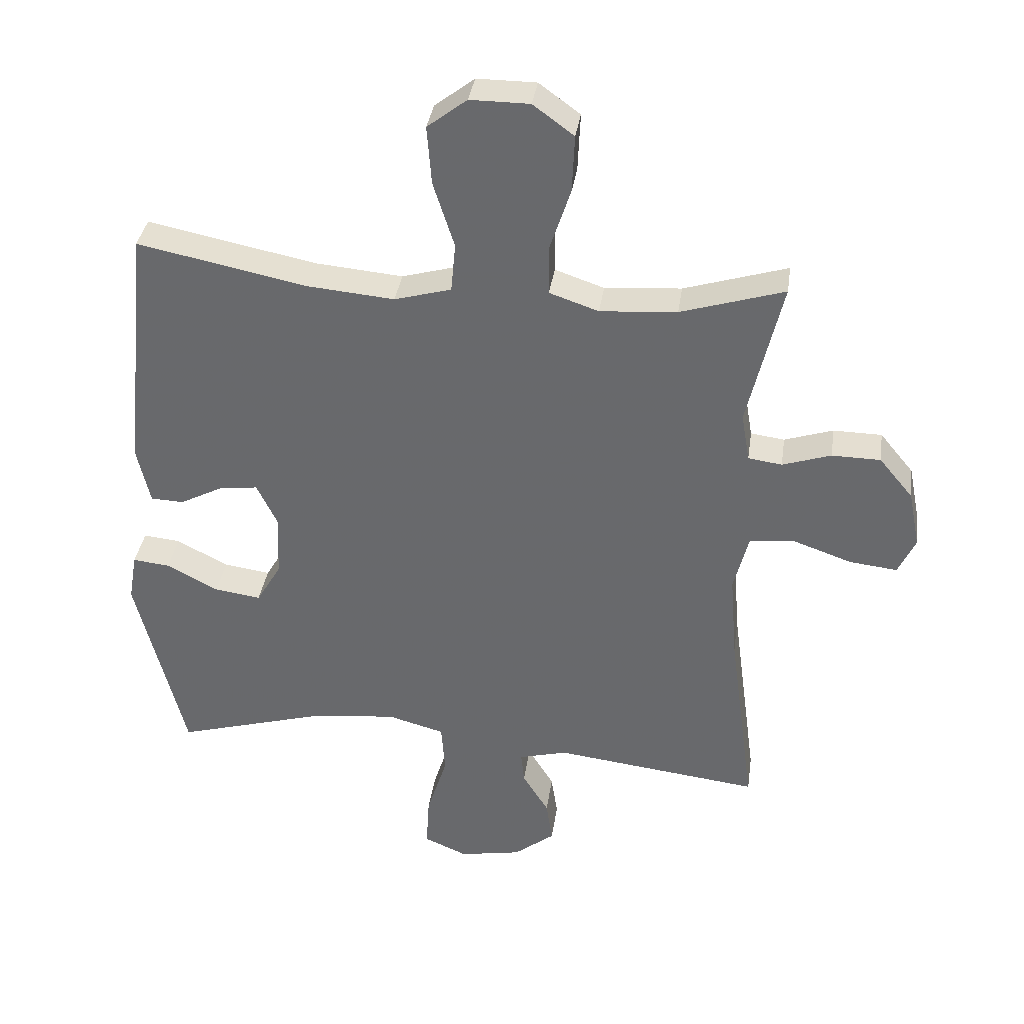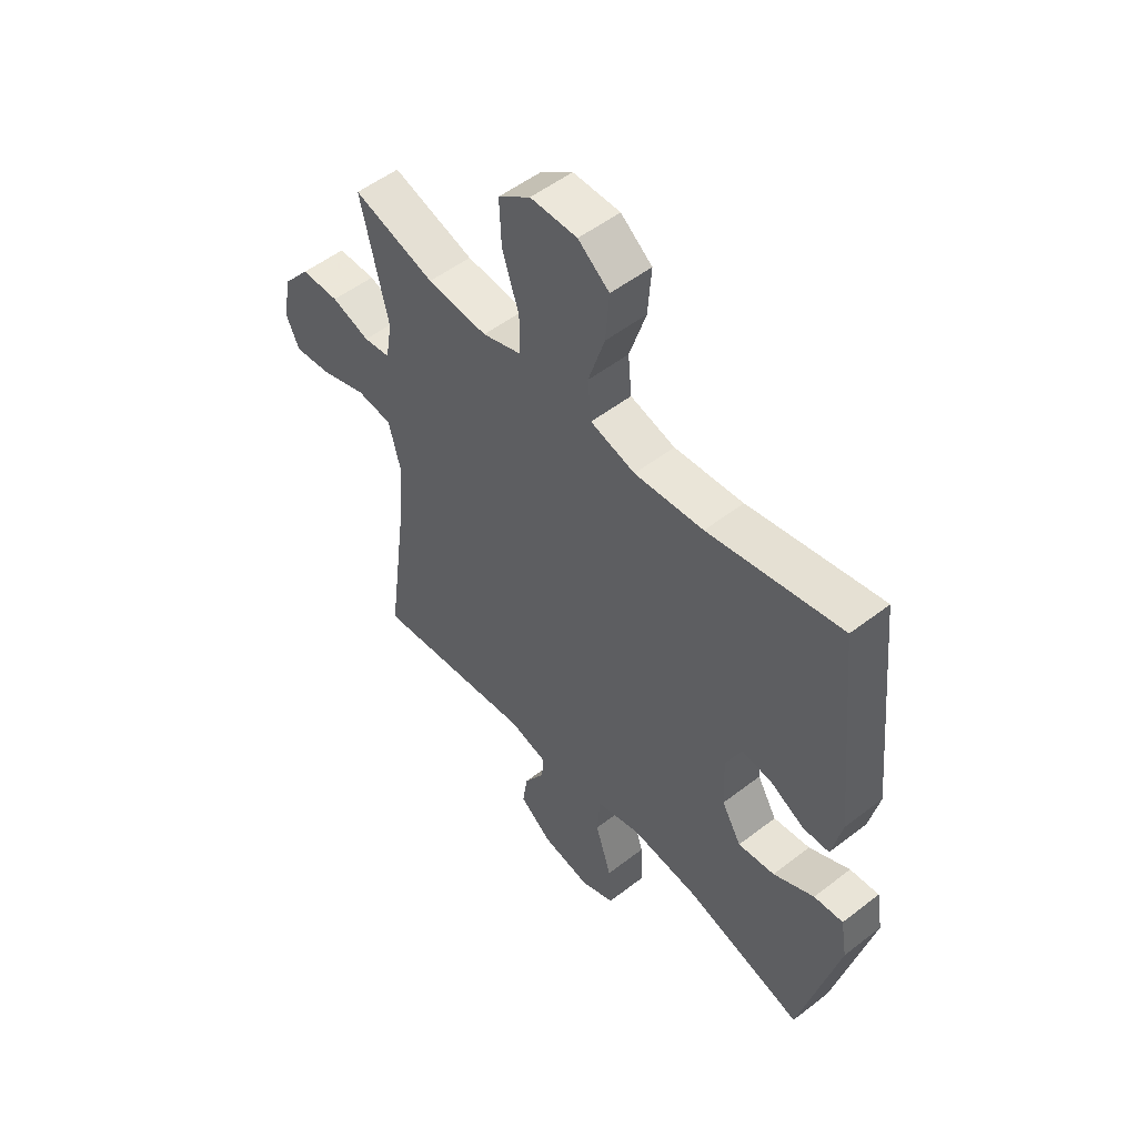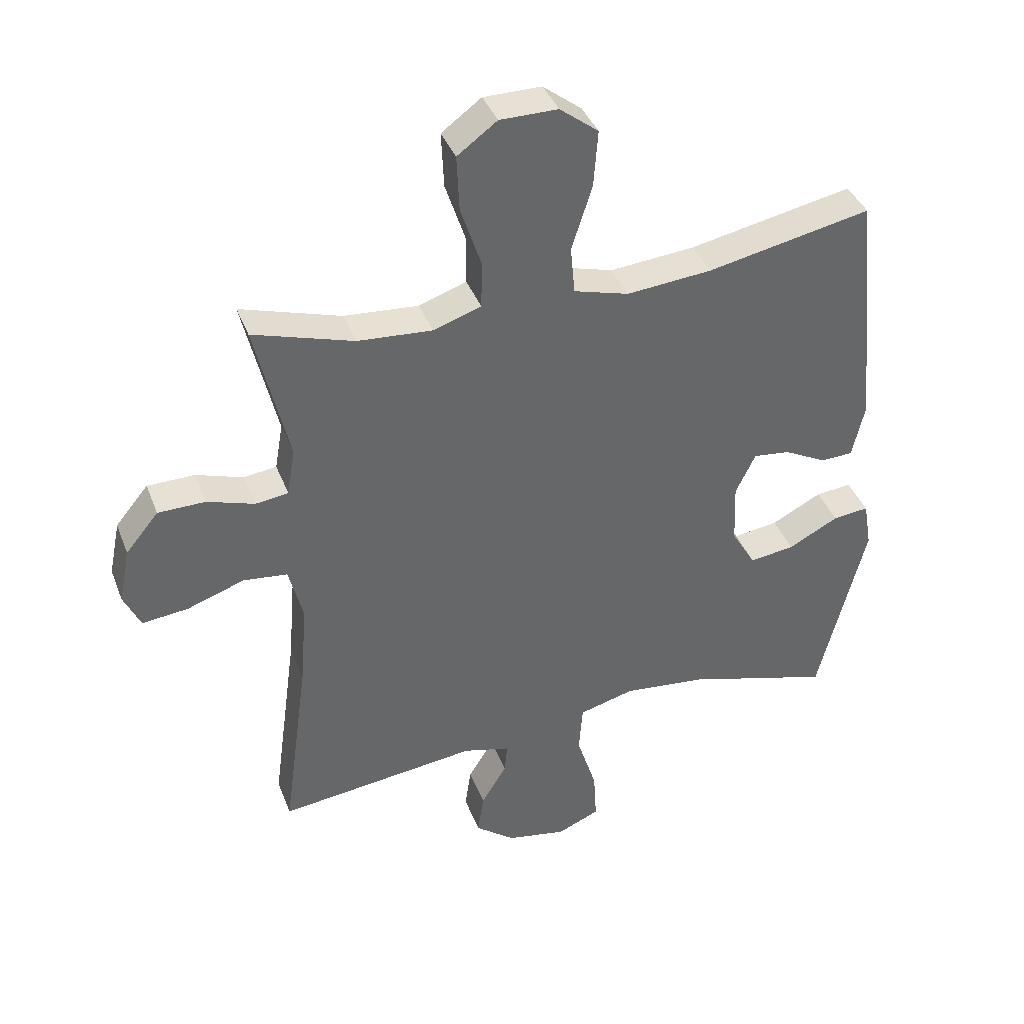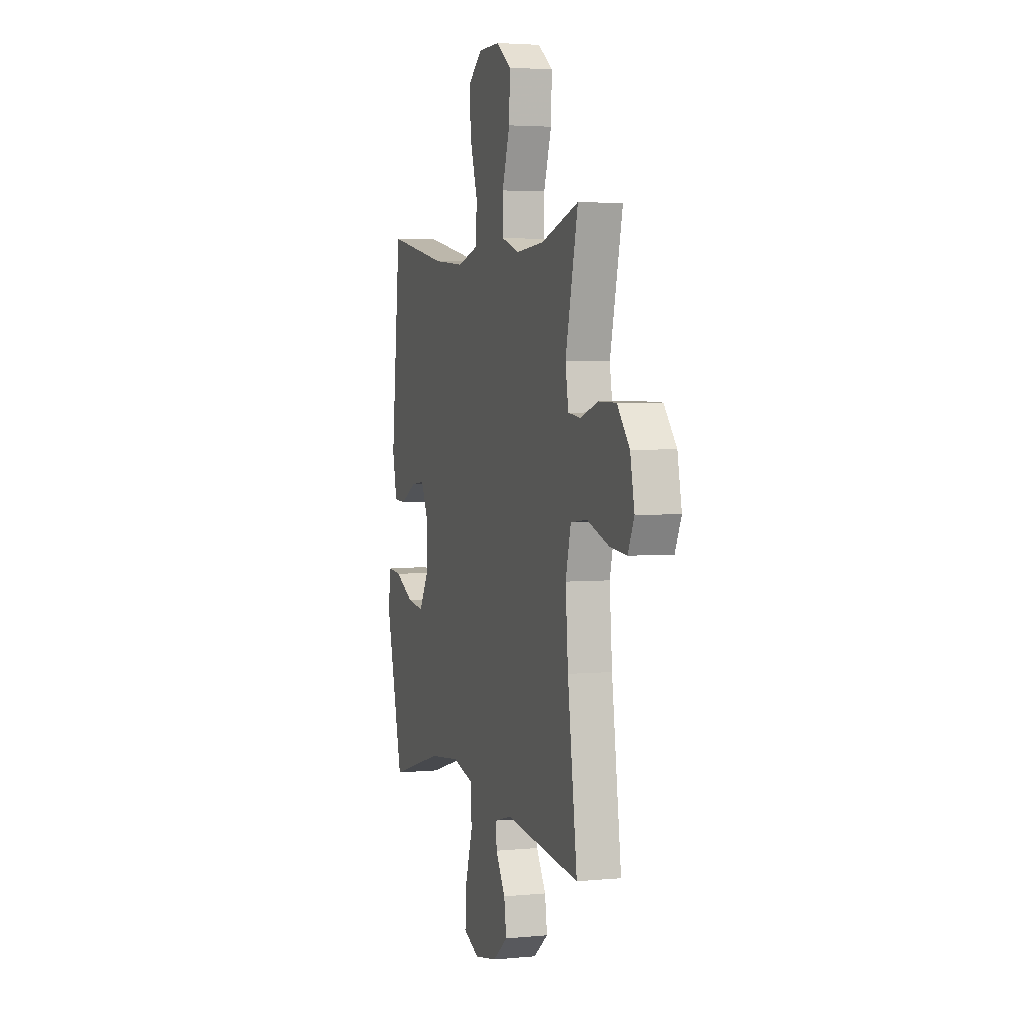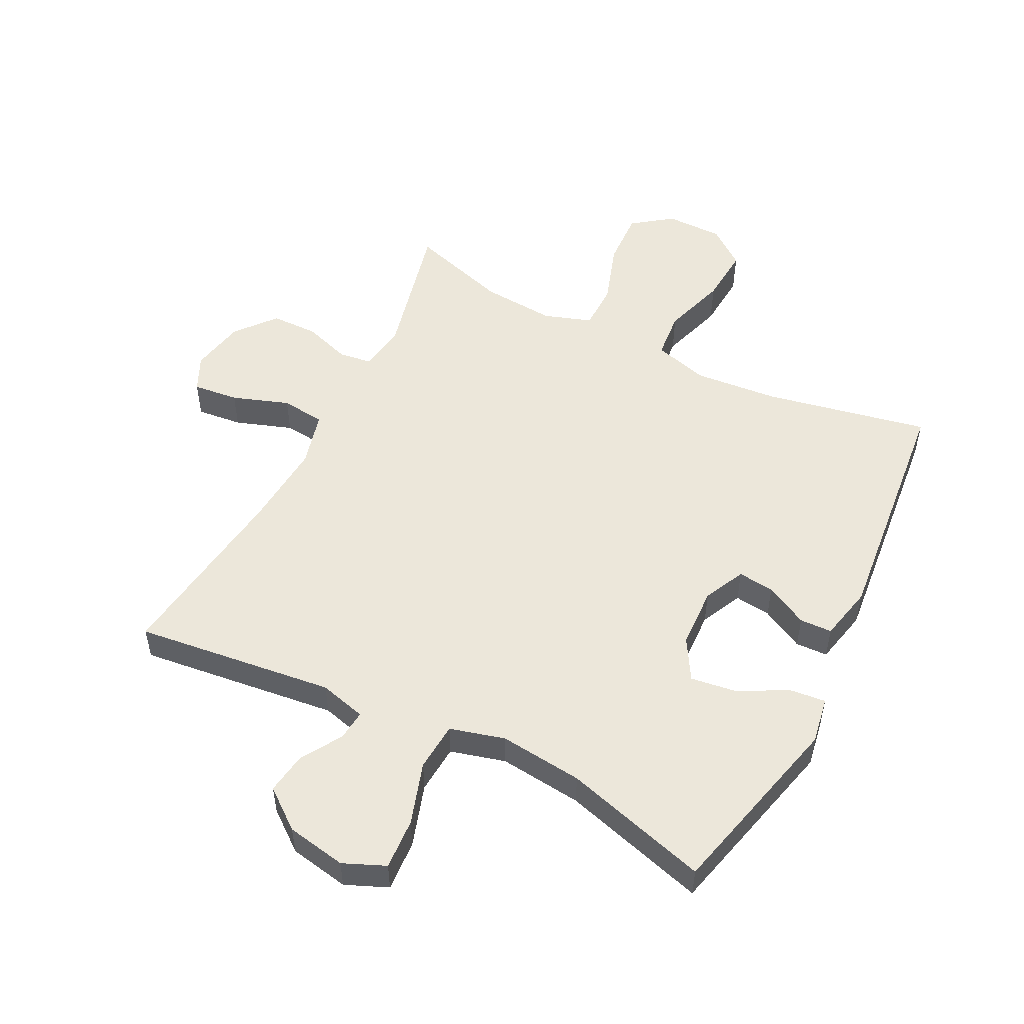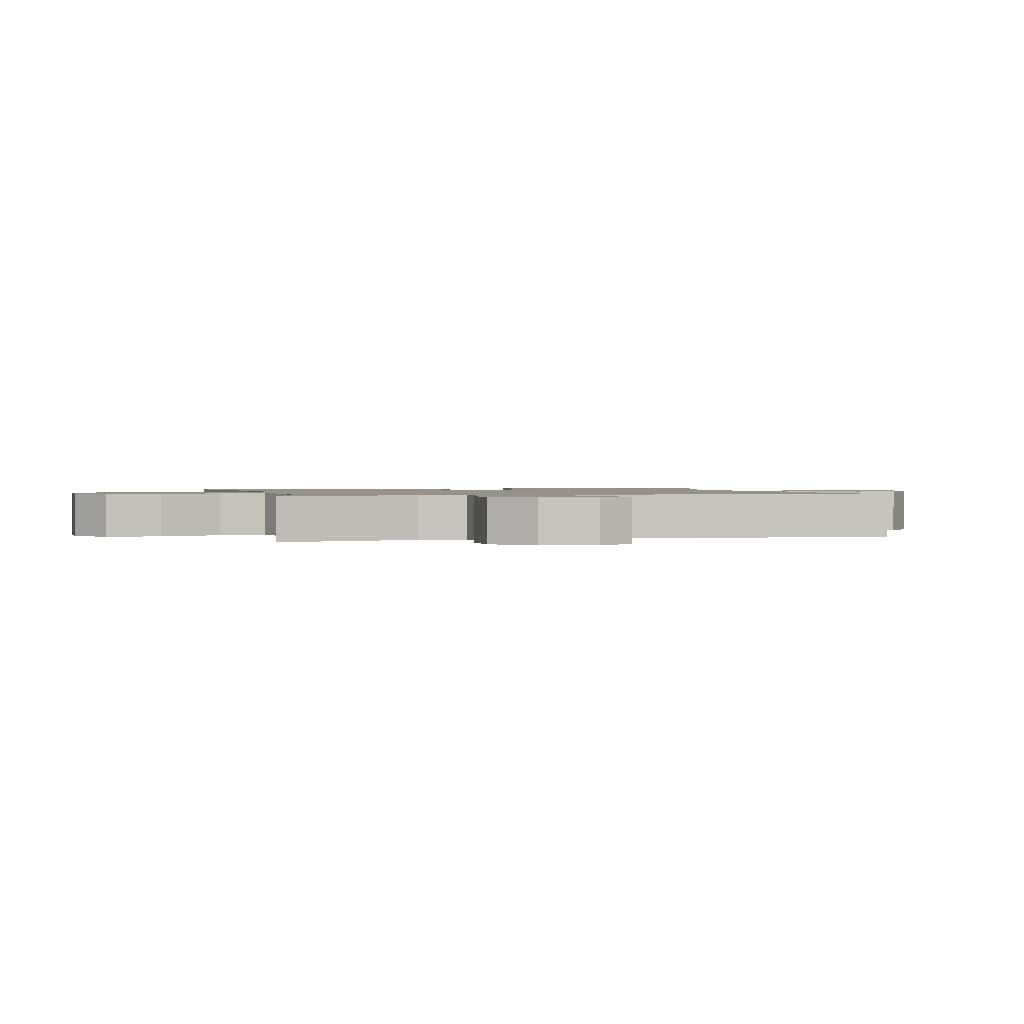
<metadata>
{"format":"obj","ext":"obj","renderer":"f3d","projection":"perspective","resolution":1024,"background":"white","views":[{"elev":36.2,"azim":8.2,"up":"+Z"},{"elev":52.4,"azim":-129.8,"up":"+Z"},{"elev":39.2,"azim":160.2,"up":"+Z"},{"elev":3.4,"azim":72.1,"up":"+Z"},{"elev":52.3,"azim":-153.3,"up":"+Y"},{"elev":1.2,"azim":75.8,"up":"+Y"}]}
</metadata>
<code>
v -0.5 0.07 -0.5
v -0.576 0.07 -0.195
v -0.563 0.07 -0.119
v -0.505 0.07 -0.125
v -0.424 0.07 -0.167
v -0.351 0.07 -0.177
v -0.312 0.07 -0.111
v -0.308 0.07 -0.012
v -0.34 0.07 0.055
v -0.399 0.07 0.048
v -0.468 0.07 0.012
v -0.52 0.07 0.014
v -0.54 0.07 0.103
v -0.5 0.07 0.5
v -0.235 0.07 0.447
v -0.098 0.07 0.435
v -0.009 0.07 0.46
v -0.002 0.07 0.537
v -0.035 0.07 0.64
v -0.042 0.07 0.732
v 0.02 0.07 0.78
v 0.113 0.07 0.78
v 0.177 0.07 0.733
v 0.173 0.07 0.643
v 0.14 0.07 0.543
v 0.141 0.07 0.467
v 0.218 0.07 0.441
v 0.338 0.07 0.45
v 0.5 0.07 0.5
v 0.446 0.07 0.269
v 0.459 0.07 0.193
v 0.512 0.07 0.186
v 0.588 0.07 0.211
v 0.664 0.07 0.21
v 0.717 0.07 0.146
v 0.735 0.07 0.057
v 0.708 0.07 -0.001
v 0.634 0.07 0.007
v 0.542 0.07 0.039
v 0.471 0.07 0.031
v 0.448 0.07 -0.059
v 0.459 0.07 -0.196
v 0.5 0.07 -0.5
v 0.177 0.07 -0.462
v 0.101 0.07 -0.482
v 0.106 0.07 -0.531
v 0.147 0.07 -0.598
v 0.157 0.07 -0.665
v 0.093 0.07 -0.715
v -0.004 0.07 -0.733
v -0.072 0.07 -0.704
v -0.067 0.07 -0.621
v -0.035 0.07 -0.52
v -0.041 0.07 -0.441
v -0.13 0.07 -0.417
v -0.265 0.07 -0.432
v -0.5 0 -0.5
v -0.576 0 -0.195
v -0.563 0 -0.119
v -0.505 0 -0.125
v -0.424 0 -0.167
v -0.351 0 -0.177
v -0.312 0 -0.111
v -0.308 0 -0.012
v -0.34 0 0.055
v -0.399 0 0.048
v -0.468 0 0.012
v -0.52 0 0.014
v -0.54 0 0.103
v -0.5 0 0.5
v -0.235 0 0.447
v -0.098 0 0.435
v -0.009 0 0.46
v -0.002 0 0.537
v -0.035 0 0.64
v -0.042 0 0.732
v 0.02 0 0.78
v 0.113 0 0.78
v 0.177 0 0.733
v 0.173 0 0.643
v 0.14 0 0.543
v 0.141 0 0.467
v 0.218 0 0.441
v 0.338 0 0.45
v 0.5 0 0.5
v 0.446 0 0.269
v 0.459 0 0.193
v 0.512 0 0.186
v 0.588 0 0.211
v 0.664 0 0.21
v 0.717 0 0.146
v 0.735 0 0.057
v 0.708 0 -0.001
v 0.634 0 0.007
v 0.542 0 0.039
v 0.471 0 0.031
v 0.448 0 -0.059
v 0.459 0 -0.196
v 0.5 0 -0.5
v 0.177 0 -0.462
v 0.101 0 -0.482
v 0.106 0 -0.531
v 0.147 0 -0.598
v 0.157 0 -0.665
v 0.093 0 -0.715
v -0.004 0 -0.733
v -0.072 0 -0.704
v -0.067 0 -0.621
v -0.035 0 -0.52
v -0.041 0 -0.441
v -0.13 0 -0.417
v -0.265 0 -0.432
f 50 51 52 53
f 50 53 54
f 49 50 54
f 46 47 48 49
f 45 46 49 54
f 44 45 54
f 42 43 44
f 41 42 44 54
f 40 41 54 55
f 36 37 38 39
f 34 35 36 39
f 32 33 34 39
f 31 32 39 40
f 30 31 40 55
f 28 29 30 55
f 22 23 24 25
f 22 25 26
f 21 22 26
f 18 19 20 21
f 18 21 26
f 17 18 26
f 16 17 26 27
f 12 13 14 15
f 10 11 12 15
f 9 10 15 16
f 8 9 16 27
f 2 3 4 5
f 56 1 2 5
f 56 5 6
f 55 56 6 7
f 27 28 55
f 7 8 27 55
f 109 108 107 106
f 110 109 106
f 110 106 105
f 105 104 103 102
f 110 105 102 101
f 110 101 100
f 100 99 98
f 110 100 98 97
f 111 110 97 96
f 95 94 93 92
f 95 92 91 90
f 95 90 89 88
f 96 95 88 87
f 111 96 87 86
f 111 86 85 84
f 81 80 79 78
f 82 81 78
f 82 78 77
f 77 76 75 74
f 82 77 74
f 82 74 73
f 83 82 73 72
f 71 70 69 68
f 71 68 67 66
f 72 71 66 65
f 83 72 65 64
f 61 60 59 58
f 61 58 57 112
f 62 61 112
f 63 62 112 111
f 111 84 83
f 111 83 64 63
f 1 57 58 2
f 2 58 59 3
f 3 59 60 4
f 4 60 61 5
f 5 61 62 6
f 6 62 63 7
f 7 63 64 8
f 8 64 65 9
f 9 65 66 10
f 10 66 67 11
f 11 67 68 12
f 12 68 69 13
f 13 69 70 14
f 14 70 71 15
f 15 71 72 16
f 16 72 73 17
f 17 73 74 18
f 18 74 75 19
f 19 75 76 20
f 20 76 77 21
f 21 77 78 22
f 22 78 79 23
f 23 79 80 24
f 24 80 81 25
f 25 81 82 26
f 26 82 83 27
f 27 83 84 28
f 28 84 85 29
f 29 85 86 30
f 30 86 87 31
f 31 87 88 32
f 32 88 89 33
f 33 89 90 34
f 34 90 91 35
f 35 91 92 36
f 36 92 93 37
f 37 93 94 38
f 38 94 95 39
f 39 95 96 40
f 40 96 97 41
f 41 97 98 42
f 42 98 99 43
f 43 99 100 44
f 44 100 101 45
f 45 101 102 46
f 46 102 103 47
f 47 103 104 48
f 48 104 105 49
f 49 105 106 50
f 50 106 107 51
f 51 107 108 52
f 52 108 109 53
f 53 109 110 54
f 54 110 111 55
f 55 111 112 56
f 56 112 57 1

</code>
